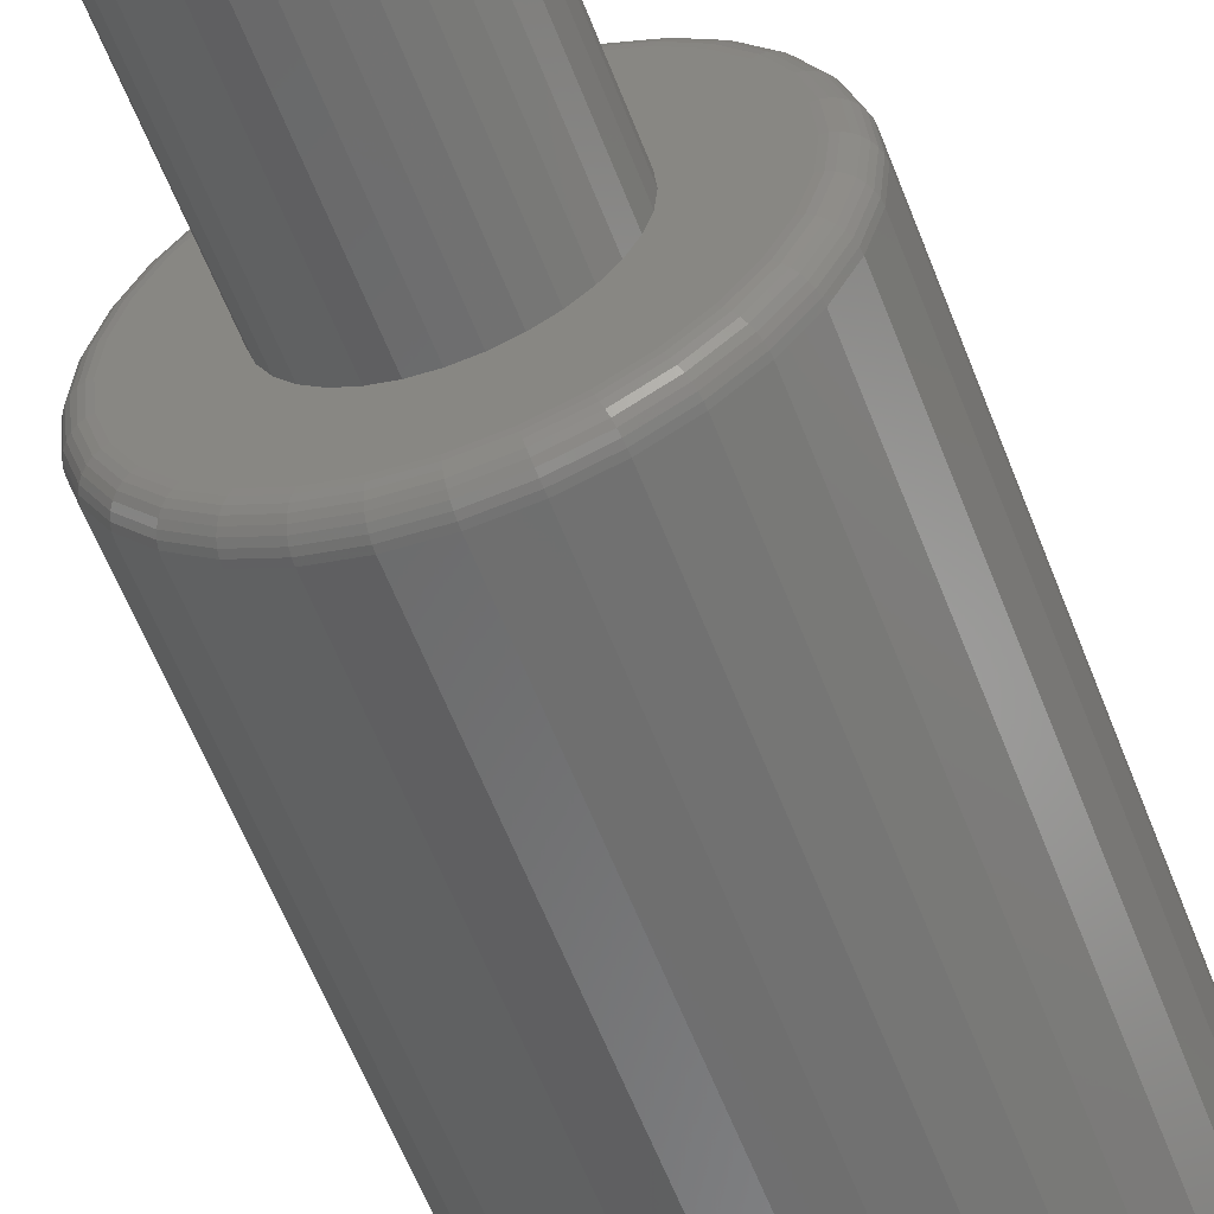
<metadata>
{"format":"stl","ext":"stl","renderer":"f3d","projection":"perspective","resolution":1024,"background":"white","views":[{"elev":-58.1,"azim":20.7,"up":"+Y"}]}
</metadata>
<code>
# stl→obj: 384 verts, 764 faces
v -0.05186 -0.03509 0.5
v -0.05769 -0.02417 0.5
v -0.1009 -0.04236 0.5
v -0.044 -0.04466 0.5
v 0.1036 0.04236 0.5
v 0.04532 0.04466 0.5
v 0.05317 0.03509 0.5
v 0.05901 0.02417 0.5
v 0.1036 -0.04236 0.5
v 0.1099 -0.02159 0.5
v 0.05901 -0.02417 0.5
v 0.05317 -0.03509 0.5
v 0.04532 -0.04466 0.5
v 0.0006579 0.06316 0.5
v 0.01298 0.06194 0.5
v 0.07959 0.07827 0.5
v 0.06281 0.09204 0.5
v 0.04368 0.1023 0.5
v 0.02291 0.1086 0.5
v 0.001316 0.1107 0.5
v -0.02028 0.1086 0.5
v -0.04104 0.1023 0.5
v -0.06018 0.09204 0.5
v -0.07695 0.07827 0.5
v -0.09072 0.0615 0.5
v -0.01166 0.06194 0.5
v -0.1009 0.04236 0.5
v -0.044 0.04466 0.5
v -0.03443 0.05251 0.5
v -0.02351 0.05835 0.5
v -0.1072 0.02159 0.5
v -0.05769 0.02417 0.5
v -0.05186 0.03509 0.5
v -0.09072 -0.0615 0.5
v -0.07695 -0.07827 0.5
v -0.01166 -0.06194 0.5
v -0.02351 -0.05835 0.5
v -0.03443 -0.05251 0.5
v 0.0006579 -0.06316 0.5
v -0.06018 -0.09204 0.5
v -0.04104 -0.1023 0.5
v -0.02028 -0.1086 0.5
v 0.001316 -0.1107 0.5
v 0.02291 -0.1086 0.5
v 0.04368 -0.1023 0.5
v 0.06281 -0.09204 0.5
v 0.07959 -0.07827 0.5
v 0.09335 -0.0615 0.5
v 0.01298 -0.06194 0.5
v 0.09335 0.0615 0.5
v 0.02483 0.05835 0.5
v 0.03575 0.05251 0.5
v 0.03575 -0.05251 0.5
v 0.02483 -0.05835 0.5
v -0.1072 -0.02159 0.5
v -0.06129 -0.01232 0.5
v -0.1094 -4.441e-17 0.5
v -0.0625 7.734e-18 0.5
v -0.06129 0.01232 0.5
v 0.1099 0.02159 0.5
v 0.0626 0.01232 0.5
v 0.112 -3.592e-17 0.5
v 0.06382 0 0.5
v 0.0626 -0.01232 0.5
v 0.06382 0 0.75
v 0.0626 -0.01232 0.75
v 0.05901 -0.02417 0.75
v 0.05317 -0.03509 0.75
v 0.04532 -0.04466 0.75
v 0.03575 -0.05251 0.75
v 0.02483 -0.05835 0.75
v 0.01298 -0.06194 0.75
v 0.0006579 -0.06316 0.75
v -0.01166 -0.06194 0.75
v -0.02351 -0.05835 0.75
v -0.03443 -0.05251 0.75
v -0.044 -0.04466 0.75
v -0.05186 -0.03509 0.75
v -0.05769 -0.02417 0.75
v -0.06129 -0.01232 0.75
v -0.0625 7.734e-18 0.75
v -0.06129 0.01232 0.75
v -0.05769 0.02417 0.75
v -0.05186 0.03509 0.75
v -0.044 0.04466 0.75
v -0.03443 0.05251 0.75
v -0.02351 0.05835 0.75
v -0.01166 0.06194 0.75
v 0.0006579 0.06316 0.75
v 0.01298 0.06194 0.75
v 0.02483 0.05835 0.75
v 0.03575 0.05251 0.75
v 0.04532 0.04466 0.75
v 0.05317 0.03509 0.75
v 0.05901 0.02417 0.75
v 0.0626 0.01232 0.75
v 0.1276 0 0
v 0.1276 -1.431e-16 0.4844
v 0.1252 -0.02464 0
v 0.1252 -0.02464 0.4844
v 0.118 -0.04834 0
v 0.118 -0.04834 0.4844
v 0.1063 -0.07018 0
v 0.1063 -0.07018 0.4844
v 0.09063 -0.08932 0
v 0.09063 -0.08932 0.4844
v 0.07149 -0.105 0
v 0.07149 -0.105 0.4844
v 0.04965 -0.1167 0
v 0.04965 -0.1167 0.4844
v 0.02596 -0.1239 0
v 0.02596 -0.1239 0.4844
v 0.001316 -0.1263 0
v 0.001316 -0.1263 0.4844
v -0.02333 -0.1239 0
v -0.02333 -0.1239 0.4844
v -0.04702 -0.1167 0
v -0.04702 -0.1167 0.4844
v -0.06886 -0.105 0
v -0.06886 -0.105 0.4844
v -0.088 -0.08932 0
v -0.088 -0.08932 0.4844
v -0.1037 -0.07018 0
v -0.1037 -0.07018 0.4844
v -0.1154 -0.04834 0
v -0.1154 -0.04834 0.4844
v -0.1226 -0.02464 0
v -0.1226 -0.02464 0.4844
v -0.125 1.547e-17 0
v -0.125 1.547e-17 0.4844
v -0.1226 0.02464 0
v -0.1226 0.02464 0.4844
v -0.1154 0.04834 0
v -0.1154 0.04834 0.4844
v -0.1037 0.07018 0
v -0.1037 0.07018 0.4844
v -0.088 0.08932 0
v -0.088 0.08932 0.4844
v -0.06886 0.105 0
v -0.06886 0.105 0.4844
v -0.04702 0.1167 0
v -0.04702 0.1167 0.4844
v -0.02333 0.1239 0
v -0.02333 0.1239 0.4844
v 0.001316 0.1263 0
v 0.001316 0.1263 0.4844
v 0.02596 0.1239 0
v 0.02596 0.1239 0.4844
v 0.04965 0.1167 0
v 0.04965 0.1167 0.4844
v 0.07149 0.105 0
v 0.07149 0.105 0.4844
v 0.09063 0.08932 0
v 0.09063 0.08932 0.4844
v 0.1063 0.07018 0
v 0.1063 0.07018 0.4844
v 0.118 0.04834 0
v 0.118 0.04834 0.4844
v 0.1252 0.02464 0
v 0.1252 0.02464 0.4844
v -0.1124 -4.163e-17 0.4997
v -0.1102 0.02219 0.4997
v -0.1154 -3.469e-17 0.4988
v -0.1131 0.02276 0.4988
v -0.1181 -3.469e-17 0.4974
v -0.1158 0.02329 0.4974
v -0.1204 -4.163e-17 0.4954
v -0.1181 0.02375 0.4954
v -0.1224 -3.469e-17 0.4931
v -0.12 0.02413 0.4931
v -0.1238 -4.163e-17 0.4904
v -0.1214 0.02441 0.4904
v -0.1247 -4.163e-17 0.4874
v -0.1223 0.02458 0.4874
v 0.1129 0.02219 0.4997
v 0.1151 -1.665e-16 0.4997
v 0.1157 0.02276 0.4988
v 0.118 -1.665e-16 0.4988
v 0.1184 0.02329 0.4974
v 0.1207 -1.735e-16 0.4974
v 0.1207 0.02375 0.4954
v 0.1231 -1.735e-16 0.4954
v 0.1226 0.02413 0.4931
v 0.125 -1.804e-16 0.4931
v 0.124 0.02441 0.4904
v 0.1264 -1.804e-16 0.4904
v 0.1249 0.02458 0.4874
v 0.1273 -1.804e-16 0.4874
v 0.1064 0.04353 0.4997
v 0.1091 0.04465 0.4988
v 0.1116 0.04568 0.4974
v 0.1138 0.04659 0.4954
v 0.1156 0.04733 0.4931
v 0.1169 0.04788 0.4904
v 0.1177 0.04822 0.4874
v 0.09589 0.06319 0.4997
v 0.09832 0.06482 0.4988
v 0.1006 0.06632 0.4974
v 0.1025 0.06763 0.4954
v 0.1042 0.06871 0.4931
v 0.1054 0.06952 0.4904
v 0.1061 0.07001 0.4874
v 0.08174 0.08043 0.4997
v 0.08381 0.0825 0.4988
v 0.08572 0.08441 0.4974
v 0.0874 0.08608 0.4954
v 0.08877 0.08746 0.4931
v 0.08979 0.08848 0.4904
v 0.09042 0.08911 0.4874
v 0.06451 0.09457 0.4997
v 0.06613 0.09701 0.4988
v 0.06764 0.09925 0.4974
v 0.06895 0.1012 0.4954
v 0.07003 0.1028 0.4931
v 0.07083 0.104 0.4904
v 0.07133 0.1048 0.4874
v 0.04484 0.1051 0.4997
v 0.04596 0.1078 0.4988
v 0.047 0.1103 0.4974
v 0.0479 0.1125 0.4954
v 0.04865 0.1143 0.4931
v 0.0492 0.1156 0.4904
v 0.04954 0.1164 0.4874
v 0.02351 0.1116 0.4997
v 0.02408 0.1144 0.4988
v 0.0246 0.1171 0.4974
v 0.02507 0.1194 0.4954
v 0.02545 0.1213 0.4931
v 0.02573 0.1227 0.4904
v 0.0259 0.1236 0.4874
v 0.001316 0.1137 0.4997
v 0.001316 0.1167 0.4988
v 0.001316 0.1194 0.4974
v 0.001316 0.1217 0.4954
v 0.001316 0.1237 0.4931
v 0.001316 0.1251 0.4904
v 0.001316 0.126 0.4874
v -0.02087 0.1116 0.4997
v -0.02145 0.1144 0.4988
v -0.02197 0.1171 0.4974
v -0.02243 0.1194 0.4954
v -0.02281 0.1213 0.4931
v -0.0231 0.1227 0.4904
v -0.02327 0.1236 0.4874
v -0.04221 0.1051 0.4997
v -0.04333 0.1078 0.4988
v -0.04437 0.1103 0.4974
v -0.04527 0.1125 0.4954
v -0.04602 0.1143 0.4931
v -0.04657 0.1156 0.4904
v -0.04691 0.1164 0.4874
v -0.06187 0.09457 0.4997
v -0.0635 0.09701 0.4988
v -0.065 0.09925 0.4974
v -0.06632 0.1012 0.4954
v -0.0674 0.1028 0.4931
v -0.0682 0.104 0.4904
v -0.06869 0.1048 0.4874
v -0.07911 0.08043 0.4997
v -0.08118 0.0825 0.4988
v -0.08309 0.08441 0.4974
v -0.08477 0.08608 0.4954
v -0.08614 0.08746 0.4931
v -0.08716 0.08848 0.4904
v -0.08779 0.08911 0.4874
v -0.09325 0.06319 0.4997
v -0.09569 0.06482 0.4988
v -0.09794 0.06632 0.4974
v -0.09991 0.06763 0.4954
v -0.1015 0.06871 0.4931
v -0.1027 0.06952 0.4904
v -0.1035 0.07001 0.4874
v -0.1038 0.04353 0.4997
v -0.1065 0.04465 0.4988
v -0.109 0.04568 0.4974
v -0.1112 0.04659 0.4954
v -0.113 0.04733 0.4931
v -0.1143 0.04788 0.4904
v -0.1151 0.04822 0.4874
v 0.1129 -0.02219 0.4997
v 0.1157 -0.02276 0.4988
v 0.1184 -0.02329 0.4974
v 0.1207 -0.02375 0.4954
v 0.1226 -0.02413 0.4931
v 0.124 -0.02441 0.4904
v 0.1249 -0.02458 0.4874
v -0.1102 -0.02219 0.4997
v -0.1131 -0.02276 0.4988
v -0.1158 -0.02329 0.4974
v -0.1181 -0.02375 0.4954
v -0.12 -0.02413 0.4931
v -0.1214 -0.02441 0.4904
v -0.1223 -0.02458 0.4874
v -0.1038 -0.04353 0.4997
v -0.1065 -0.04465 0.4988
v -0.109 -0.04568 0.4974
v -0.1112 -0.04659 0.4954
v -0.113 -0.04733 0.4931
v -0.1143 -0.04788 0.4904
v -0.1151 -0.04822 0.4874
v -0.09325 -0.06319 0.4997
v -0.09569 -0.06482 0.4988
v -0.09794 -0.06632 0.4974
v -0.09991 -0.06763 0.4954
v -0.1015 -0.06871 0.4931
v -0.1027 -0.06952 0.4904
v -0.1035 -0.07001 0.4874
v -0.07911 -0.08043 0.4997
v -0.08118 -0.0825 0.4988
v -0.08309 -0.08441 0.4974
v -0.08477 -0.08608 0.4954
v -0.08614 -0.08746 0.4931
v -0.08716 -0.08848 0.4904
v -0.08779 -0.08911 0.4874
v -0.06187 -0.09457 0.4997
v -0.0635 -0.09701 0.4988
v -0.065 -0.09925 0.4974
v -0.06632 -0.1012 0.4954
v -0.0674 -0.1028 0.4931
v -0.0682 -0.104 0.4904
v -0.06869 -0.1048 0.4874
v -0.04221 -0.1051 0.4997
v -0.04333 -0.1078 0.4988
v -0.04437 -0.1103 0.4974
v -0.04527 -0.1125 0.4954
v -0.04602 -0.1143 0.4931
v -0.04657 -0.1156 0.4904
v -0.04691 -0.1164 0.4874
v -0.02087 -0.1116 0.4997
v -0.02145 -0.1144 0.4988
v -0.02197 -0.1171 0.4974
v -0.02243 -0.1194 0.4954
v -0.02281 -0.1213 0.4931
v -0.0231 -0.1227 0.4904
v -0.02327 -0.1236 0.4874
v 0.001316 -0.1137 0.4997
v 0.001316 -0.1167 0.4988
v 0.001316 -0.1194 0.4974
v 0.001316 -0.1217 0.4954
v 0.001316 -0.1237 0.4931
v 0.001316 -0.1251 0.4904
v 0.001316 -0.126 0.4874
v 0.02351 -0.1116 0.4997
v 0.02408 -0.1144 0.4988
v 0.0246 -0.1171 0.4974
v 0.02507 -0.1194 0.4954
v 0.02545 -0.1213 0.4931
v 0.02573 -0.1227 0.4904
v 0.0259 -0.1236 0.4874
v 0.04484 -0.1051 0.4997
v 0.04596 -0.1078 0.4988
v 0.047 -0.1103 0.4974
v 0.0479 -0.1125 0.4954
v 0.04865 -0.1143 0.4931
v 0.0492 -0.1156 0.4904
v 0.04954 -0.1164 0.4874
v 0.06451 -0.09457 0.4997
v 0.06613 -0.09701 0.4988
v 0.06764 -0.09925 0.4974
v 0.06895 -0.1012 0.4954
v 0.07003 -0.1028 0.4931
v 0.07083 -0.104 0.4904
v 0.07133 -0.1048 0.4874
v 0.08174 -0.08043 0.4997
v 0.08381 -0.0825 0.4988
v 0.08572 -0.08441 0.4974
v 0.0874 -0.08608 0.4954
v 0.08877 -0.08746 0.4931
v 0.08979 -0.08848 0.4904
v 0.09042 -0.08911 0.4874
v 0.09589 -0.06319 0.4997
v 0.09832 -0.06482 0.4988
v 0.1006 -0.06632 0.4974
v 0.1025 -0.06763 0.4954
v 0.1042 -0.06871 0.4931
v 0.1054 -0.06952 0.4904
v 0.1061 -0.07001 0.4874
v 0.1064 -0.04353 0.4997
v 0.1091 -0.04465 0.4988
v 0.1116 -0.04568 0.4974
v 0.1138 -0.04659 0.4954
v 0.1156 -0.04733 0.4931
v 0.1169 -0.04788 0.4904
v 0.1177 -0.04822 0.4874
f 1 2 3
f 1 3 4
f 5 6 7
f 5 7 8
f 9 10 11
f 9 11 12
f 12 13 9
f 14 15 16
f 14 16 17
f 14 17 18
f 14 18 19
f 14 19 20
f 14 20 21
f 14 21 22
f 14 22 23
f 14 23 24
f 14 24 25
f 14 25 26
f 25 27 28
f 25 28 29
f 25 29 30
f 25 30 26
f 27 31 32
f 27 32 33
f 27 33 28
f 34 35 36
f 34 36 37
f 34 37 38
f 34 38 4
f 34 4 3
f 39 36 35
f 39 35 40
f 39 40 41
f 39 41 42
f 39 42 43
f 39 43 44
f 39 44 45
f 39 45 46
f 39 46 47
f 39 47 48
f 39 48 49
f 50 16 15
f 50 15 51
f 50 51 52
f 50 52 6
f 50 6 5
f 48 9 13
f 48 13 53
f 48 53 54
f 48 54 49
f 3 2 55
f 55 2 56
f 55 56 57
f 57 56 58
f 57 58 31
f 31 58 59
f 31 59 32
f 5 8 60
f 60 8 61
f 60 61 62
f 62 61 63
f 62 63 10
f 10 63 64
f 10 64 11
f 63 65 64
f 64 65 66
f 64 66 11
f 11 66 67
f 11 67 12
f 12 67 68
f 12 68 13
f 13 68 69
f 13 69 53
f 53 69 70
f 53 70 54
f 54 70 71
f 54 71 49
f 49 71 72
f 49 72 39
f 39 72 73
f 39 73 36
f 36 73 74
f 36 74 37
f 37 74 75
f 37 75 38
f 38 75 76
f 38 76 4
f 4 76 77
f 4 77 1
f 1 77 78
f 1 78 2
f 2 78 79
f 2 79 56
f 56 79 80
f 56 80 58
f 58 80 81
f 58 81 59
f 59 81 82
f 59 82 32
f 32 82 83
f 32 83 33
f 33 83 84
f 33 84 28
f 28 84 85
f 28 85 29
f 29 85 86
f 29 86 30
f 30 86 87
f 30 87 26
f 26 87 88
f 26 88 14
f 14 88 89
f 14 89 15
f 15 89 90
f 15 90 51
f 51 90 91
f 51 91 52
f 52 91 92
f 52 92 6
f 6 92 93
f 6 93 7
f 7 93 94
f 7 94 8
f 8 94 95
f 8 95 61
f 61 95 96
f 61 96 63
f 63 96 65
f 88 90 89
f 90 88 87
f 90 87 91
f 91 87 86
f 91 86 92
f 92 86 85
f 92 85 93
f 93 85 84
f 93 84 94
f 68 77 69
f 69 77 76
f 69 76 70
f 70 76 75
f 70 75 71
f 71 75 74
f 71 74 72
f 72 74 73
f 94 84 95
f 95 84 83
f 95 83 96
f 96 83 82
f 96 82 65
f 65 82 81
f 65 81 66
f 66 81 80
f 66 80 67
f 67 80 79
f 67 79 68
f 68 79 78
f 68 78 77
f 97 98 99
f 99 98 100
f 99 100 101
f 101 100 102
f 101 102 103
f 103 102 104
f 103 104 105
f 105 104 106
f 105 106 107
f 107 106 108
f 107 108 109
f 109 108 110
f 109 110 111
f 111 110 112
f 111 112 113
f 113 112 114
f 113 114 115
f 115 114 116
f 115 116 117
f 117 116 118
f 117 118 119
f 119 118 120
f 119 120 121
f 121 120 122
f 121 122 123
f 123 122 124
f 123 124 125
f 125 124 126
f 125 126 127
f 127 126 128
f 127 128 129
f 129 128 130
f 129 130 131
f 131 130 132
f 131 132 133
f 133 132 134
f 133 134 135
f 135 134 136
f 135 136 137
f 137 136 138
f 137 138 139
f 139 138 140
f 139 140 141
f 141 140 142
f 141 142 143
f 143 142 144
f 143 144 145
f 145 144 146
f 145 146 147
f 147 146 148
f 147 148 149
f 149 148 150
f 149 150 151
f 151 150 152
f 151 152 153
f 153 152 154
f 153 154 155
f 155 154 156
f 155 156 157
f 157 156 158
f 157 158 159
f 159 158 160
f 159 160 97
f 97 160 98
f 57 31 161
f 161 31 162
f 161 162 163
f 163 162 164
f 163 164 165
f 165 164 166
f 165 166 167
f 167 166 168
f 167 168 169
f 169 168 170
f 169 170 171
f 171 170 172
f 171 172 173
f 173 172 174
f 173 174 130
f 130 174 132
f 60 62 175
f 175 62 176
f 175 176 177
f 177 176 178
f 177 178 179
f 179 178 180
f 179 180 181
f 181 180 182
f 181 182 183
f 183 182 184
f 183 184 185
f 185 184 186
f 185 186 187
f 187 186 188
f 187 188 160
f 160 188 98
f 5 60 189
f 189 60 175
f 189 175 190
f 190 175 177
f 190 177 191
f 191 177 179
f 191 179 192
f 192 179 181
f 192 181 193
f 193 181 183
f 193 183 194
f 194 183 185
f 194 185 195
f 195 185 187
f 195 187 158
f 158 187 160
f 50 5 196
f 196 5 189
f 196 189 197
f 197 189 190
f 197 190 198
f 198 190 191
f 198 191 199
f 199 191 192
f 199 192 200
f 200 192 193
f 200 193 201
f 201 193 194
f 201 194 202
f 202 194 195
f 202 195 156
f 156 195 158
f 16 50 203
f 203 50 196
f 203 196 204
f 204 196 197
f 204 197 205
f 205 197 198
f 205 198 206
f 206 198 199
f 206 199 207
f 207 199 200
f 207 200 208
f 208 200 201
f 208 201 209
f 209 201 202
f 209 202 154
f 154 202 156
f 17 16 210
f 210 16 203
f 210 203 211
f 211 203 204
f 211 204 212
f 212 204 205
f 212 205 213
f 213 205 206
f 213 206 214
f 214 206 207
f 214 207 215
f 215 207 208
f 215 208 216
f 216 208 209
f 216 209 152
f 152 209 154
f 18 17 217
f 217 17 210
f 217 210 218
f 218 210 211
f 218 211 219
f 219 211 212
f 219 212 220
f 220 212 213
f 220 213 221
f 221 213 214
f 221 214 222
f 222 214 215
f 222 215 223
f 223 215 216
f 223 216 150
f 150 216 152
f 19 18 224
f 224 18 217
f 224 217 225
f 225 217 218
f 225 218 226
f 226 218 219
f 226 219 227
f 227 219 220
f 227 220 228
f 228 220 221
f 228 221 229
f 229 221 222
f 229 222 230
f 230 222 223
f 230 223 148
f 148 223 150
f 20 19 231
f 231 19 224
f 231 224 232
f 232 224 225
f 232 225 233
f 233 225 226
f 233 226 234
f 234 226 227
f 234 227 235
f 235 227 228
f 235 228 236
f 236 228 229
f 236 229 237
f 237 229 230
f 237 230 146
f 146 230 148
f 21 20 238
f 238 20 231
f 238 231 239
f 239 231 232
f 239 232 240
f 240 232 233
f 240 233 241
f 241 233 234
f 241 234 242
f 242 234 235
f 242 235 243
f 243 235 236
f 243 236 244
f 244 236 237
f 244 237 144
f 144 237 146
f 22 21 245
f 245 21 238
f 245 238 246
f 246 238 239
f 246 239 247
f 247 239 240
f 247 240 248
f 248 240 241
f 248 241 249
f 249 241 242
f 249 242 250
f 250 242 243
f 250 243 251
f 251 243 244
f 251 244 142
f 142 244 144
f 23 22 252
f 252 22 245
f 252 245 253
f 253 245 246
f 253 246 254
f 254 246 247
f 254 247 255
f 255 247 248
f 255 248 256
f 256 248 249
f 256 249 257
f 257 249 250
f 257 250 258
f 258 250 251
f 258 251 140
f 140 251 142
f 24 23 259
f 259 23 252
f 259 252 260
f 260 252 253
f 260 253 261
f 261 253 254
f 261 254 262
f 262 254 255
f 262 255 263
f 263 255 256
f 263 256 264
f 264 256 257
f 264 257 265
f 265 257 258
f 265 258 138
f 138 258 140
f 25 24 266
f 266 24 259
f 266 259 267
f 267 259 260
f 267 260 268
f 268 260 261
f 268 261 269
f 269 261 262
f 269 262 270
f 270 262 263
f 270 263 271
f 271 263 264
f 271 264 272
f 272 264 265
f 272 265 136
f 136 265 138
f 27 25 273
f 273 25 266
f 273 266 274
f 274 266 267
f 274 267 275
f 275 267 268
f 275 268 276
f 276 268 269
f 276 269 277
f 277 269 270
f 277 270 278
f 278 270 271
f 278 271 279
f 279 271 272
f 279 272 134
f 134 272 136
f 31 27 162
f 162 27 273
f 162 273 164
f 164 273 274
f 164 274 166
f 166 274 275
f 166 275 168
f 168 275 276
f 168 276 170
f 170 276 277
f 170 277 172
f 172 277 278
f 172 278 174
f 174 278 279
f 174 279 132
f 132 279 134
f 62 10 176
f 176 10 280
f 176 280 178
f 178 280 281
f 178 281 180
f 180 281 282
f 180 282 182
f 182 282 283
f 182 283 184
f 184 283 284
f 184 284 186
f 186 284 285
f 186 285 188
f 188 285 286
f 188 286 98
f 98 286 100
f 55 57 287
f 287 57 161
f 287 161 288
f 288 161 163
f 288 163 289
f 289 163 165
f 289 165 290
f 290 165 167
f 290 167 291
f 291 167 169
f 291 169 292
f 292 169 171
f 292 171 293
f 293 171 173
f 293 173 128
f 128 173 130
f 3 55 294
f 294 55 287
f 294 287 295
f 295 287 288
f 295 288 296
f 296 288 289
f 296 289 297
f 297 289 290
f 297 290 298
f 298 290 291
f 298 291 299
f 299 291 292
f 299 292 300
f 300 292 293
f 300 293 126
f 126 293 128
f 34 3 301
f 301 3 294
f 301 294 302
f 302 294 295
f 302 295 303
f 303 295 296
f 303 296 304
f 304 296 297
f 304 297 305
f 305 297 298
f 305 298 306
f 306 298 299
f 306 299 307
f 307 299 300
f 307 300 124
f 124 300 126
f 35 34 308
f 308 34 301
f 308 301 309
f 309 301 302
f 309 302 310
f 310 302 303
f 310 303 311
f 311 303 304
f 311 304 312
f 312 304 305
f 312 305 313
f 313 305 306
f 313 306 314
f 314 306 307
f 314 307 122
f 122 307 124
f 40 35 315
f 315 35 308
f 315 308 316
f 316 308 309
f 316 309 317
f 317 309 310
f 317 310 318
f 318 310 311
f 318 311 319
f 319 311 312
f 319 312 320
f 320 312 313
f 320 313 321
f 321 313 314
f 321 314 120
f 120 314 122
f 41 40 322
f 322 40 315
f 322 315 323
f 323 315 316
f 323 316 324
f 324 316 317
f 324 317 325
f 325 317 318
f 325 318 326
f 326 318 319
f 326 319 327
f 327 319 320
f 327 320 328
f 328 320 321
f 328 321 118
f 118 321 120
f 42 41 329
f 329 41 322
f 329 322 330
f 330 322 323
f 330 323 331
f 331 323 324
f 331 324 332
f 332 324 325
f 332 325 333
f 333 325 326
f 333 326 334
f 334 326 327
f 334 327 335
f 335 327 328
f 335 328 116
f 116 328 118
f 43 42 336
f 336 42 329
f 336 329 337
f 337 329 330
f 337 330 338
f 338 330 331
f 338 331 339
f 339 331 332
f 339 332 340
f 340 332 333
f 340 333 341
f 341 333 334
f 341 334 342
f 342 334 335
f 342 335 114
f 114 335 116
f 44 43 343
f 343 43 336
f 343 336 344
f 344 336 337
f 344 337 345
f 345 337 338
f 345 338 346
f 346 338 339
f 346 339 347
f 347 339 340
f 347 340 348
f 348 340 341
f 348 341 349
f 349 341 342
f 349 342 112
f 112 342 114
f 45 44 350
f 350 44 343
f 350 343 351
f 351 343 344
f 351 344 352
f 352 344 345
f 352 345 353
f 353 345 346
f 353 346 354
f 354 346 347
f 354 347 355
f 355 347 348
f 355 348 356
f 356 348 349
f 356 349 110
f 110 349 112
f 46 45 357
f 357 45 350
f 357 350 358
f 358 350 351
f 358 351 359
f 359 351 352
f 359 352 360
f 360 352 353
f 360 353 361
f 361 353 354
f 361 354 362
f 362 354 355
f 362 355 363
f 363 355 356
f 363 356 108
f 108 356 110
f 47 46 364
f 364 46 357
f 364 357 365
f 365 357 358
f 365 358 366
f 366 358 359
f 366 359 367
f 367 359 360
f 367 360 368
f 368 360 361
f 368 361 369
f 369 361 362
f 369 362 370
f 370 362 363
f 370 363 106
f 106 363 108
f 48 47 371
f 371 47 364
f 371 364 372
f 372 364 365
f 372 365 373
f 373 365 366
f 373 366 374
f 374 366 367
f 374 367 375
f 375 367 368
f 375 368 376
f 376 368 369
f 376 369 377
f 377 369 370
f 377 370 104
f 104 370 106
f 9 48 378
f 378 48 371
f 378 371 379
f 379 371 372
f 379 372 380
f 380 372 373
f 380 373 381
f 381 373 374
f 381 374 382
f 382 374 375
f 382 375 383
f 383 375 376
f 383 376 384
f 384 376 377
f 384 377 102
f 102 377 104
f 10 9 280
f 280 9 378
f 280 378 281
f 281 378 379
f 281 379 282
f 282 379 380
f 282 380 283
f 283 380 381
f 283 381 284
f 284 381 382
f 284 382 285
f 285 382 383
f 285 383 286
f 286 383 384
f 286 384 100
f 100 384 102
f 145 147 143
f 141 143 147
f 149 141 147
f 139 141 149
f 151 139 149
f 109 117 107
f 115 117 109
f 111 115 109
f 113 115 111
f 117 119 107
f 107 119 121
f 107 121 105
f 105 121 123
f 105 123 103
f 103 123 125
f 103 125 101
f 101 125 127
f 101 127 99
f 99 127 129
f 99 129 97
f 97 129 131
f 97 131 159
f 159 131 133
f 159 133 157
f 157 133 135
f 157 135 155
f 155 135 137
f 155 137 153
f 153 137 139
f 153 139 151

</code>
